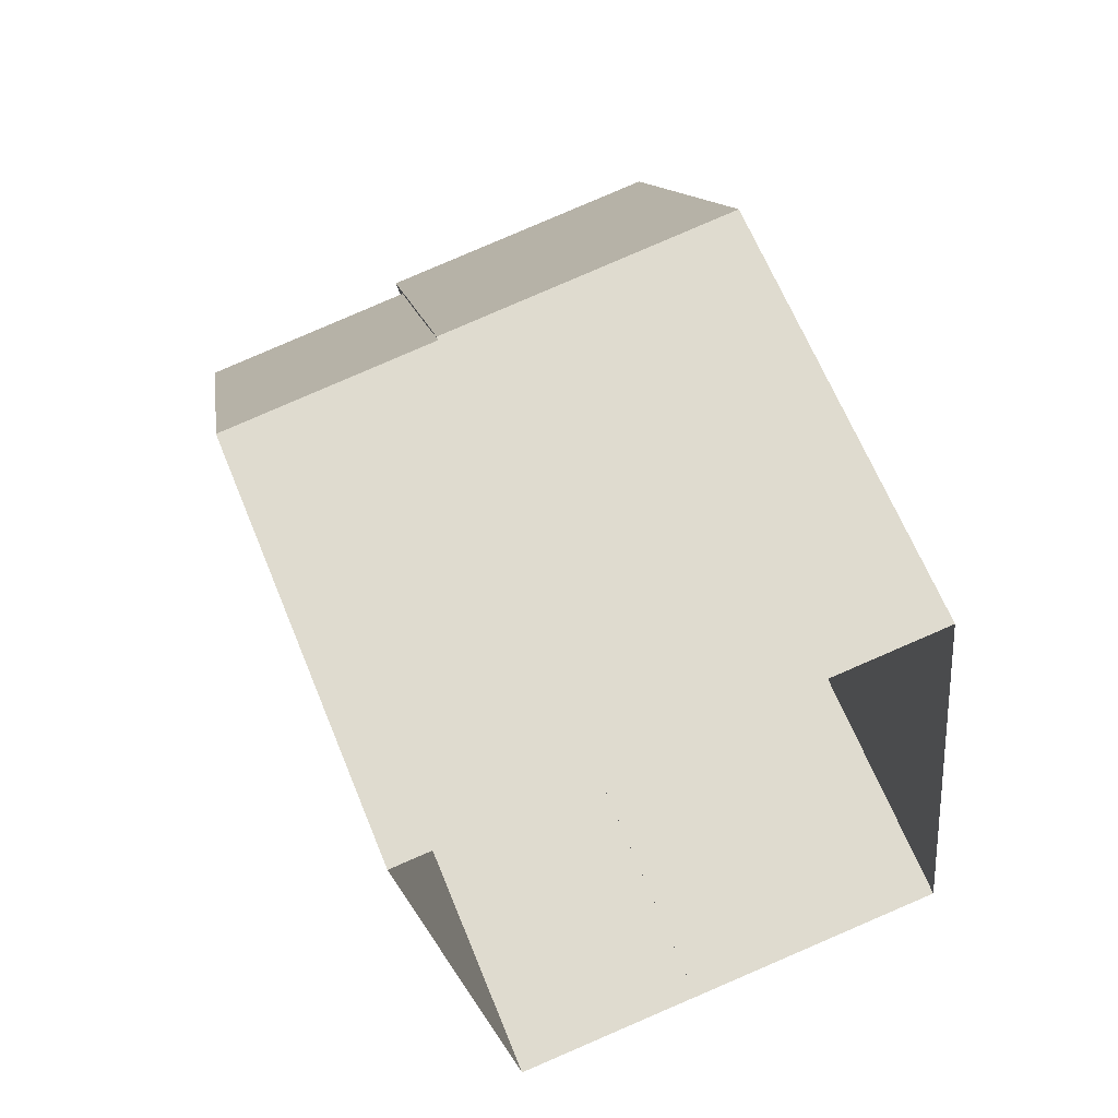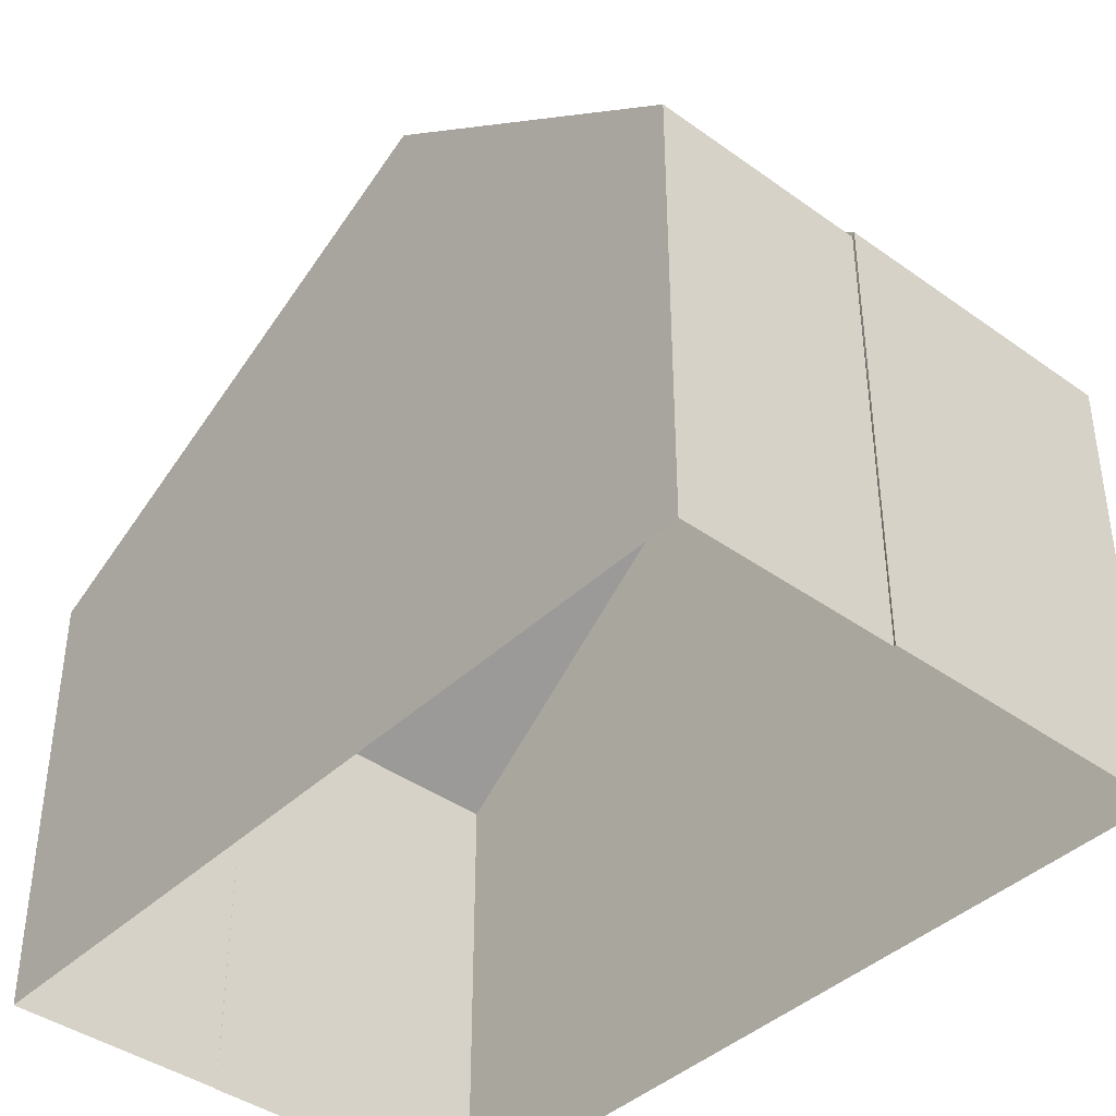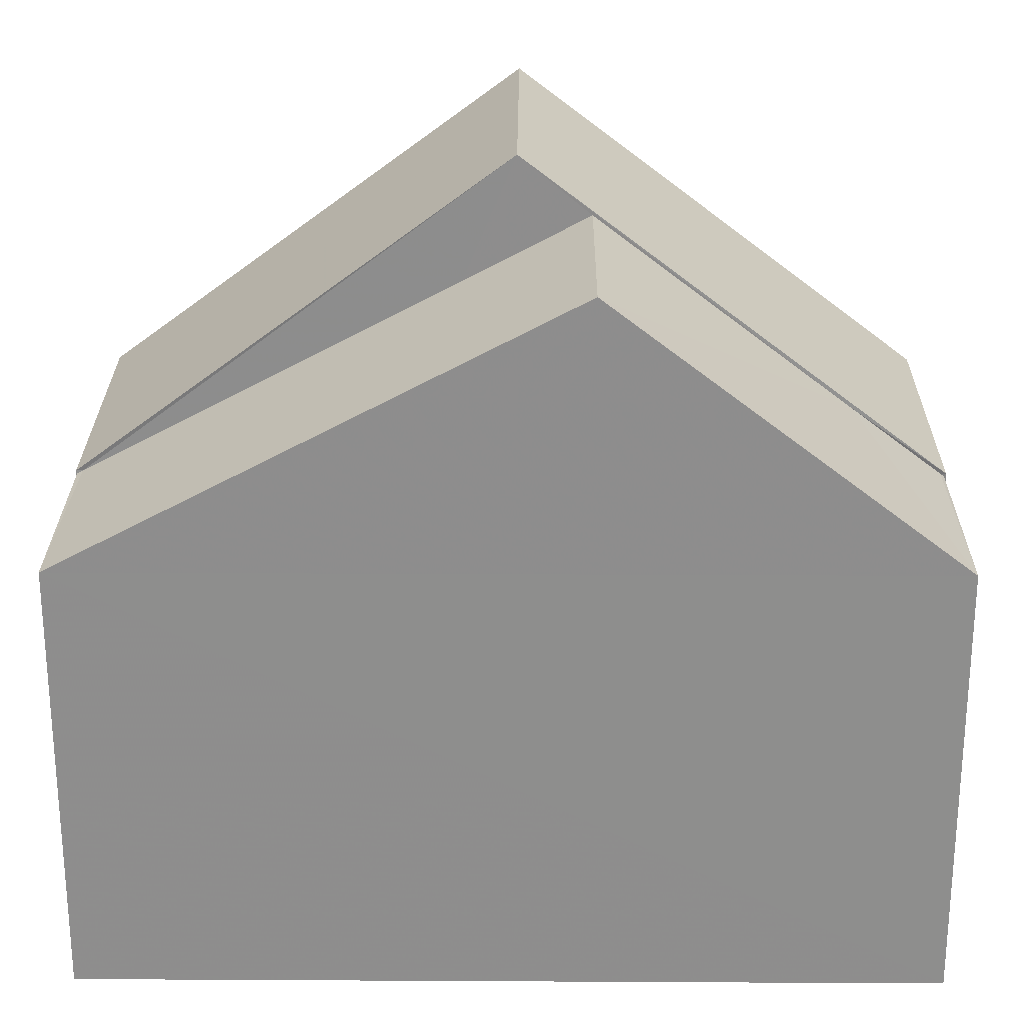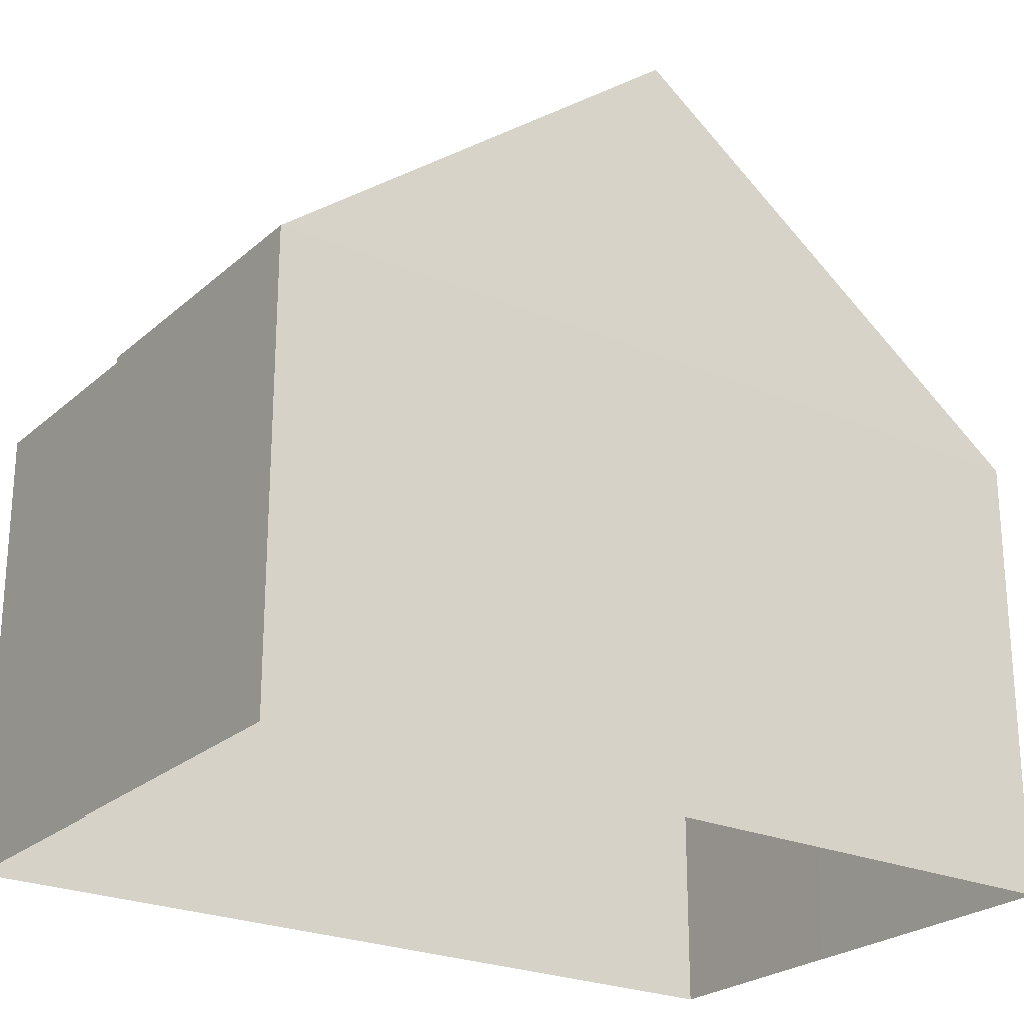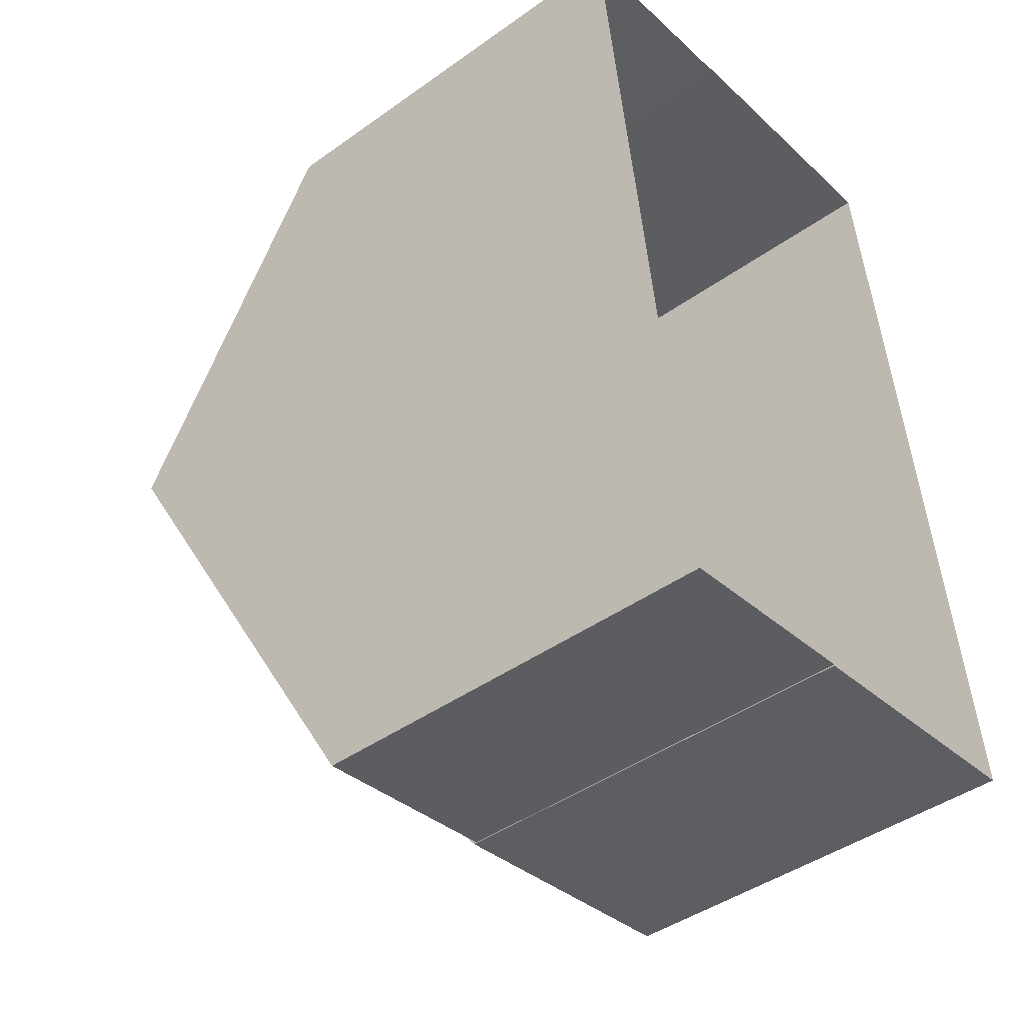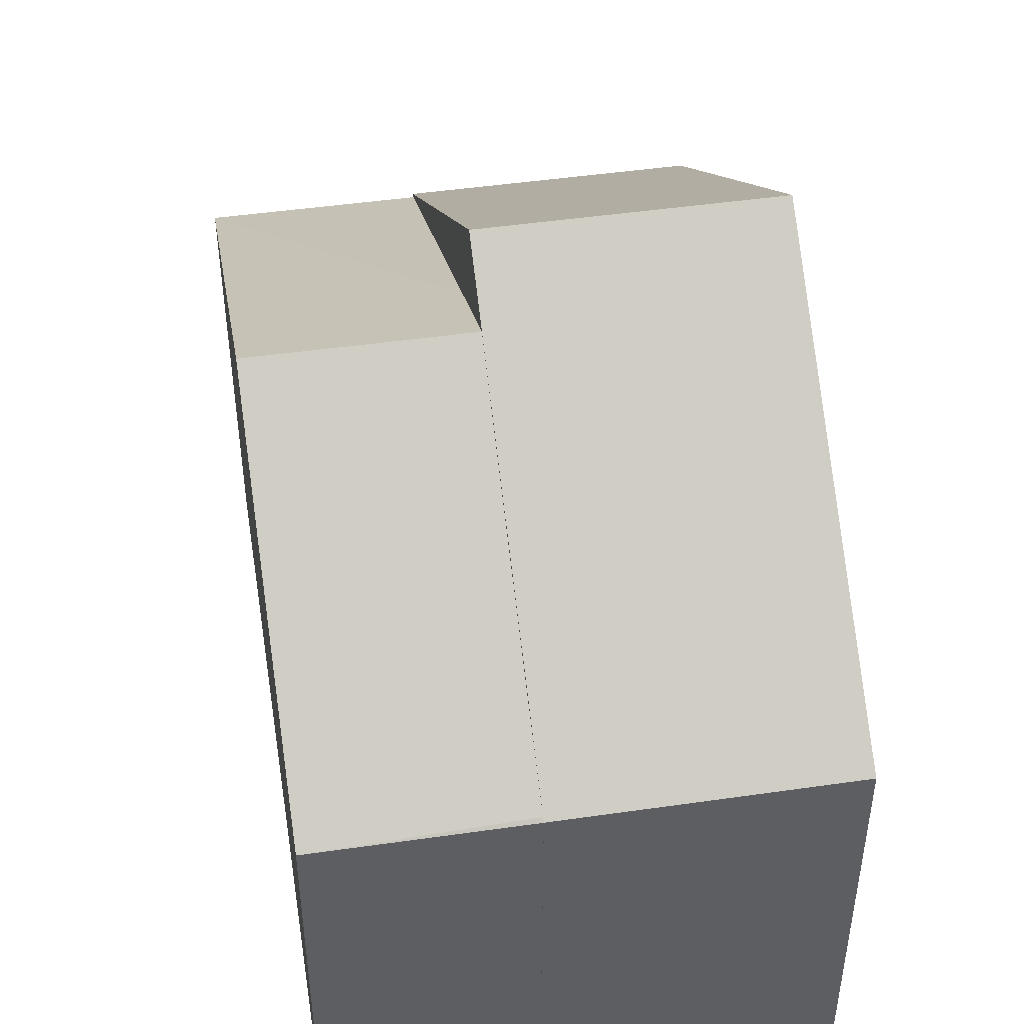
<metadata>
{"format":"obj","ext":"obj","renderer":"f3d","projection":"perspective","resolution":1024,"background":"white","views":[{"elev":64.2,"azim":157.9,"up":"+Y"},{"elev":-40.8,"azim":131.5,"up":"+Z"},{"elev":25.2,"azim":83.2,"up":"+Z"},{"elev":-24.2,"azim":-132.7,"up":"+Z"},{"elev":-44.0,"azim":129.9,"up":"+Y"},{"elev":47.4,"azim":163.5,"up":"+Z"}]}
</metadata>
<code>
v -8.917e+04 -9.864e+04 8.34
v -8.917e+04 -9.864e+04 8.34
v -8.917e+04 -9.864e+04 8.341
v -8.918e+04 -9.865e+04 8.34
v -8.917e+04 -9.866e+04 8.34
v -8.917e+04 -9.866e+04 8.34
v -8.917e+04 -9.864e+04 8.34
v -8.917e+04 -9.866e+04 8.339
v -8.917e+04 -9.865e+04 16.81
v -8.917e+04 -9.865e+04 17.66
v -8.917e+04 -9.865e+04 17.66
v -8.917e+04 -9.866e+04 14.17
v -8.918e+04 -9.865e+04 14.21
v -8.917e+04 -9.866e+04 14.21
v -8.917e+04 -9.865e+04 18.43
v -8.917e+04 -9.865e+04 15.11
v -8.917e+04 -9.864e+04 14.21
v -8.917e+04 -9.864e+04 14.21
v -8.917e+04 -9.865e+04 18.43
v -8.917e+04 -9.866e+04 14.21
v -8.917e+04 -9.866e+04 14.17
v -8.917e+04 -9.864e+04 14.17
v -8.917e+04 -9.864e+04 14.21
v -8.917e+04 -9.864e+04 14.17
f 1 2 3
f 3 2 4
f 5 4 6
f 2 7 8
f 6 2 8
f 4 2 6
f 9 10 11
f 9 12 10
f 13 14 15
f 11 10 16
f 17 18 19
f 18 15 19
f 20 21 12
f 9 20 12
f 22 23 24
f 16 10 24
f 23 16 24
f 14 19 15
f 14 20 19
f 19 16 17
f 16 23 17
f 20 9 19
f 11 16 19
f 9 11 19
f 15 18 13
f 18 3 4
f 13 18 4
f 10 12 24
f 6 8 12
f 21 6 12
f 6 21 5
f 5 21 14
f 21 20 14
f 13 4 5
f 14 13 5
f 22 24 7
f 2 22 7
f 12 8 7
f 24 12 7
f 17 22 1
f 1 22 2
f 23 22 17
f 18 1 3
f 18 17 1

</code>
